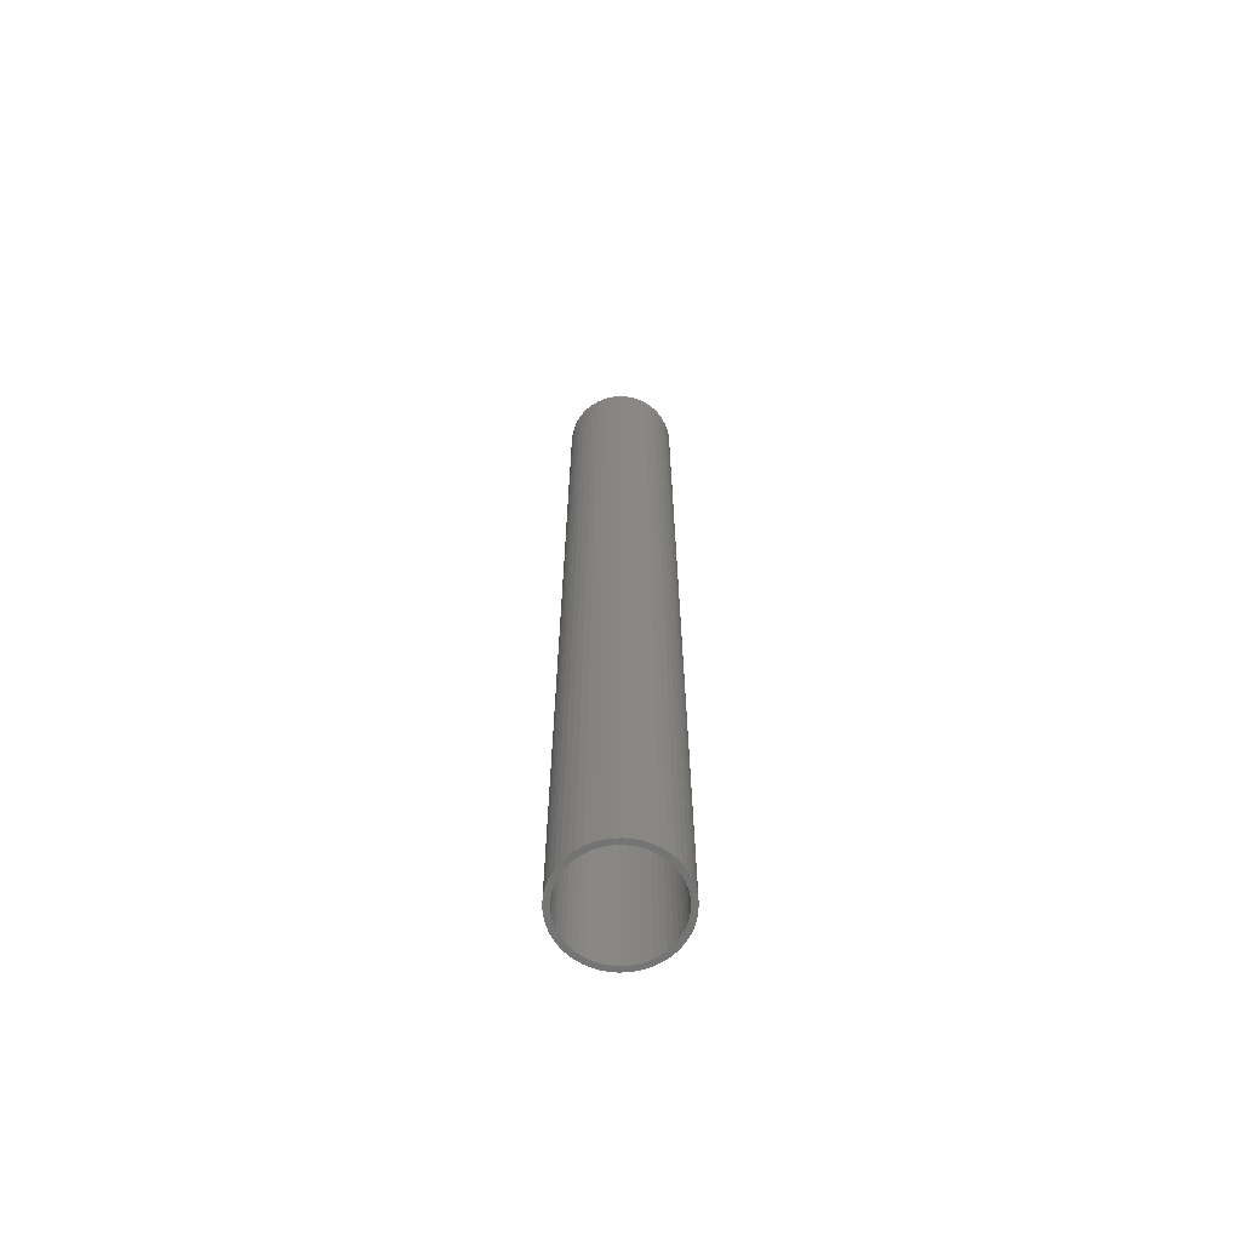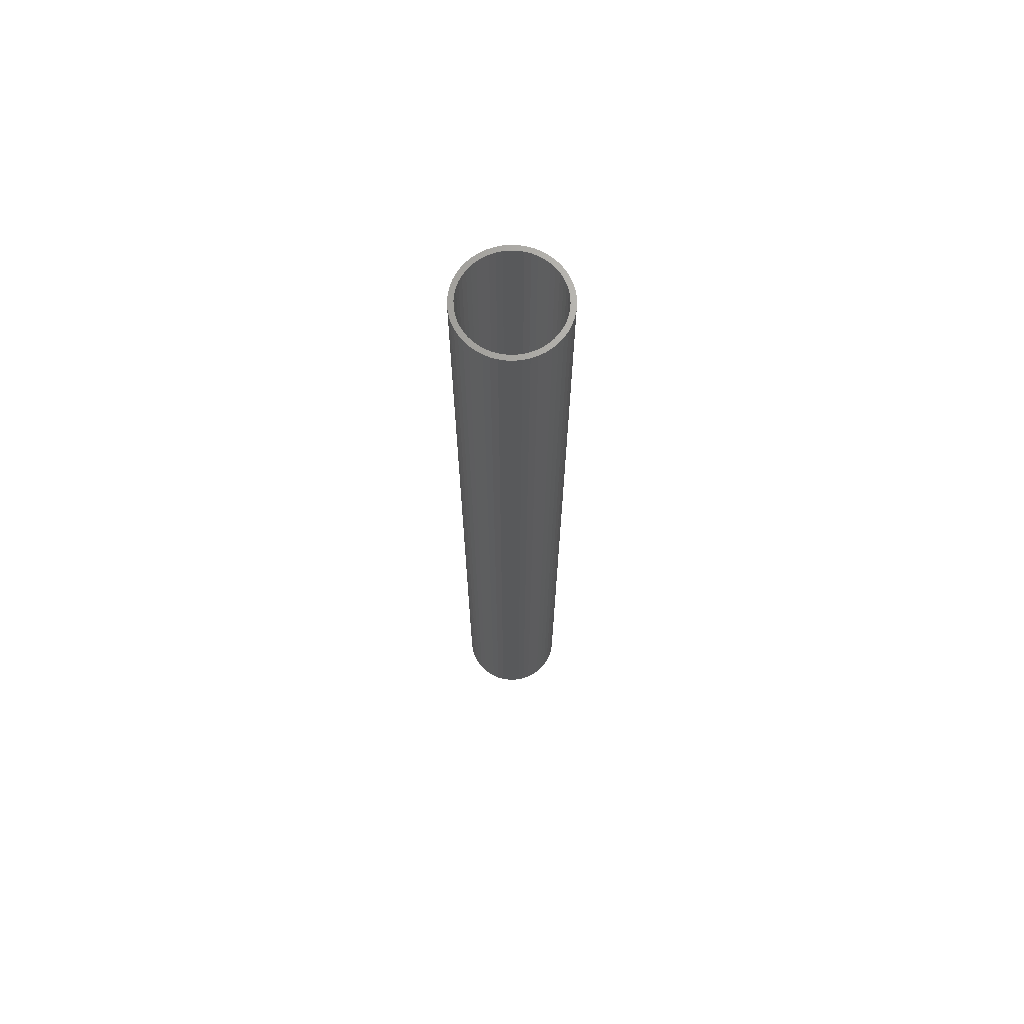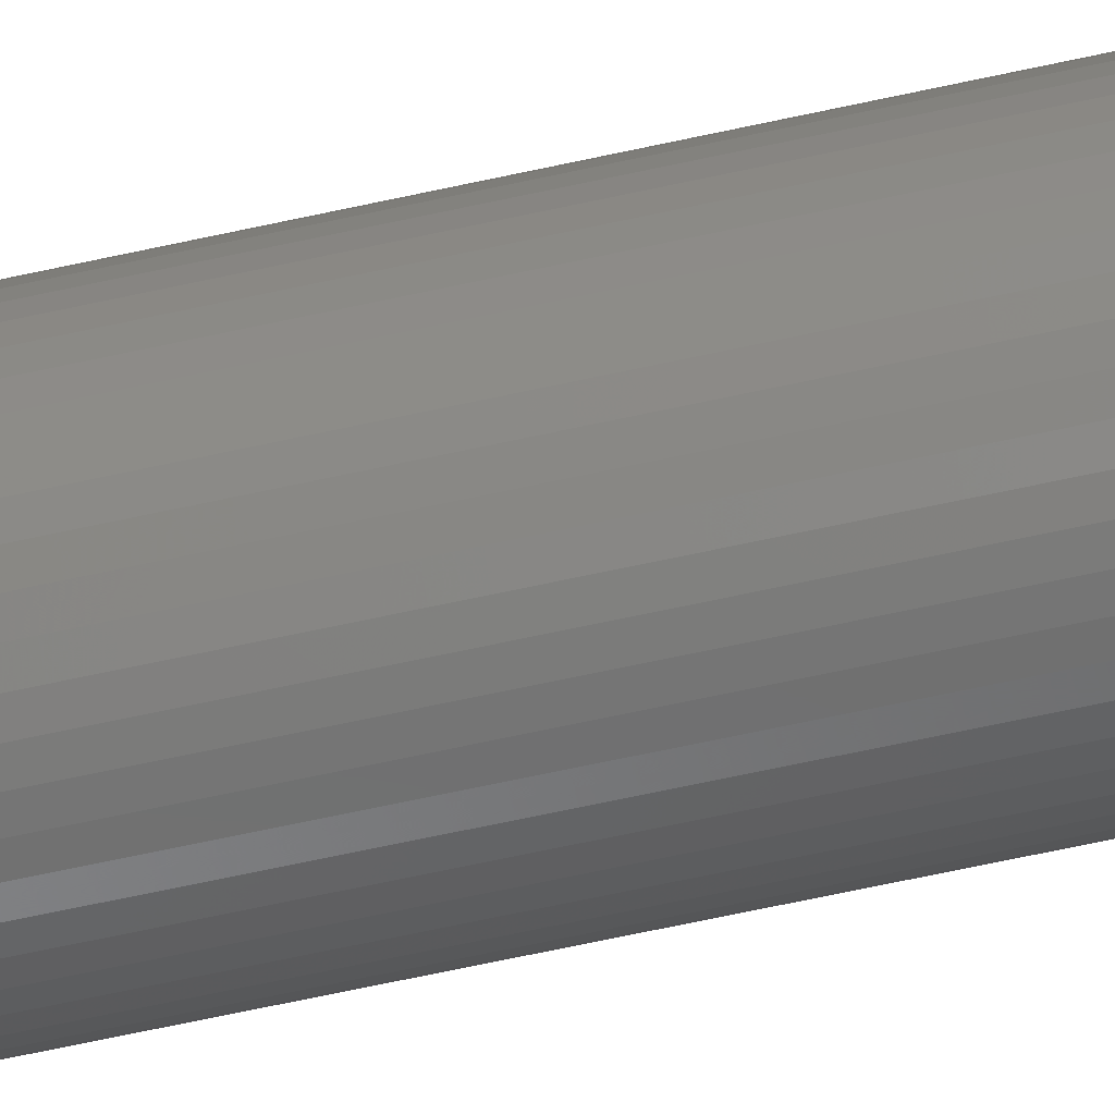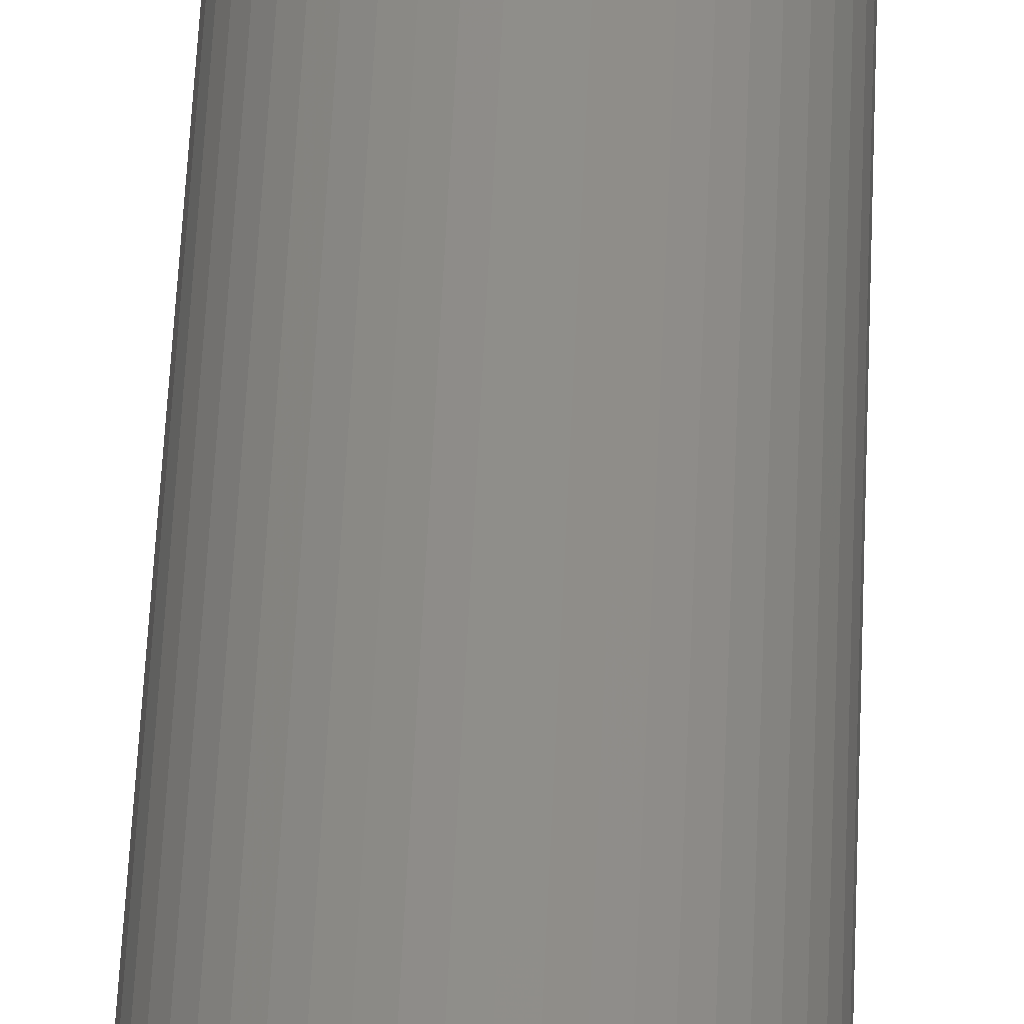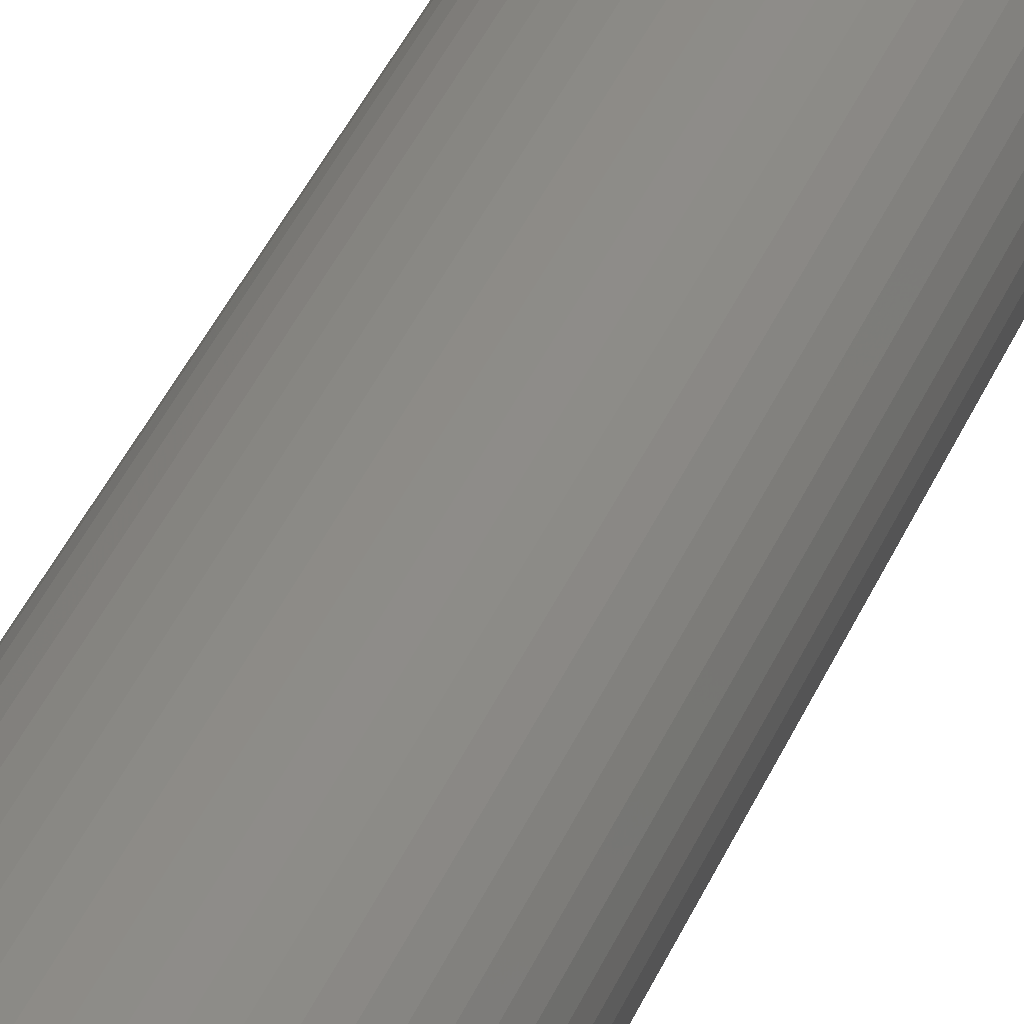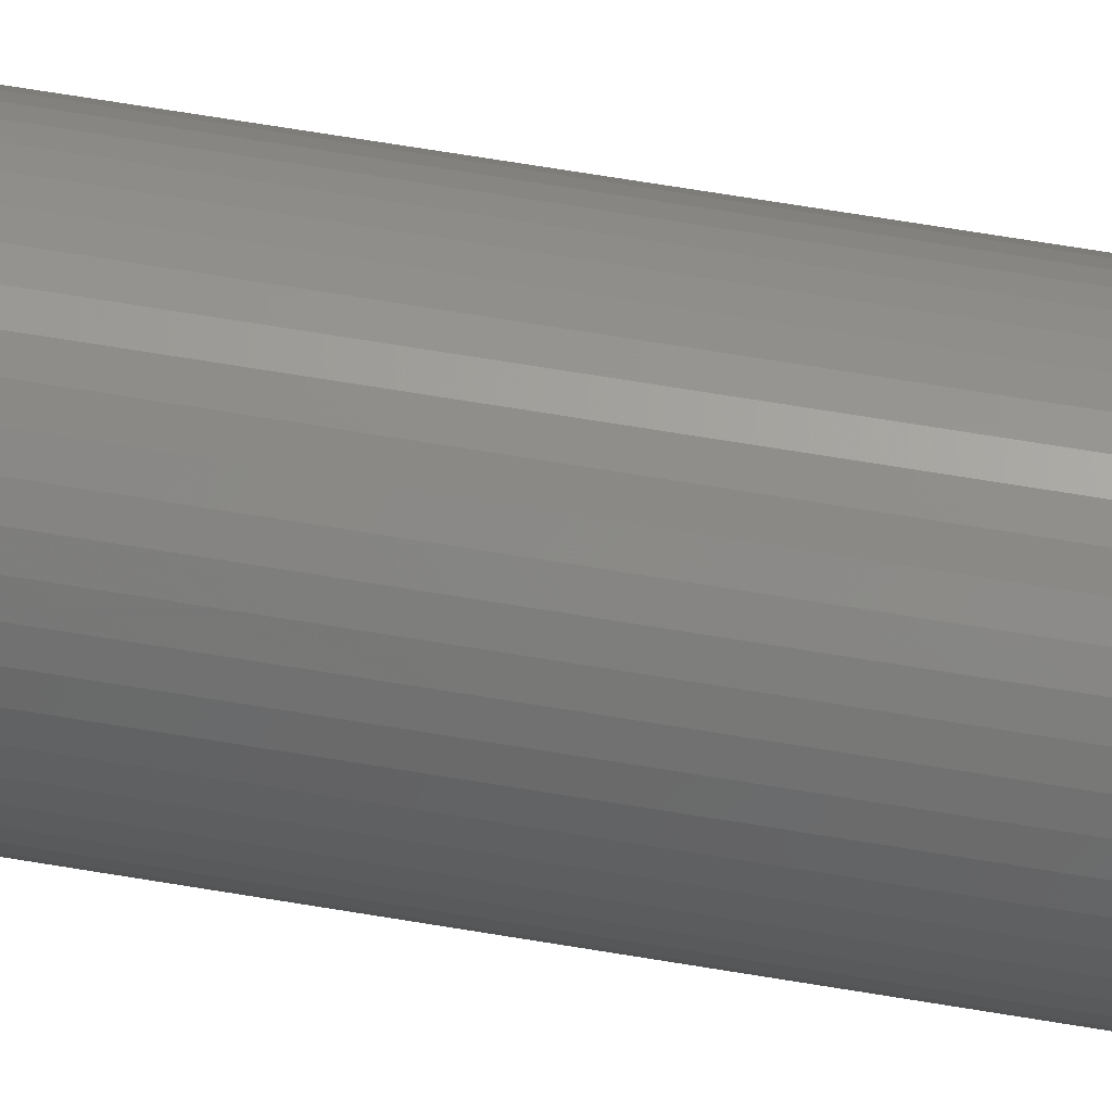
<metadata>
{"format":"stl","ext":"stl","renderer":"f3d","projection":"perspective","resolution":1024,"background":"white","views":[{"elev":-66.1,"azim":9.7,"up":"+Z"},{"elev":69.0,"azim":-41.6,"up":"+Z"},{"elev":-60.8,"azim":-77.0,"up":"+Y"},{"elev":43.1,"azim":2.1,"up":"+Y"},{"elev":30.9,"azim":-162.5,"up":"+Y"},{"elev":58.0,"azim":100.3,"up":"+Y"}]}
</metadata>
<code>
# stl→obj: 200 verts, 400 faces
v 2 0 18
v 1.984 0.2507 -18
v 1.984 0.2507 18
v 2 0 -18
v -2 0 -18
v -1.984 0.2507 18
v -1.984 0.2507 -18
v -2 0 18
v 0.1256 1.996 -18
v -0.1256 1.996 18
v 0.1256 1.996 18
v -0.1256 1.996 -18
v -0.1256 -1.996 -18
v 0.1256 -1.996 18
v -0.1256 -1.996 18
v 0.1256 -1.996 -18
v 1.458 1.369 -18
v 1.275 1.541 18
v 1.458 1.369 18
v 1.275 1.541 -18
v -1.275 1.541 -18
v -1.458 1.369 18
v -1.275 1.541 18
v -1.458 1.369 -18
v -0.618 1.902 -18
v -0.8516 1.81 18
v -0.618 1.902 18
v -0.8516 1.81 -18
v 1.86 0.7362 18
v 1.753 0.9635 -18
v 1.753 0.9635 18
v 1.86 0.7362 -18
v 1.937 0.4974 -18
v 1.937 0.4974 18
v 0.8516 1.81 -18
v 0.618 1.902 18
v 0.8516 1.81 18
v 0.618 1.902 -18
v 1.072 1.689 18
v 1.072 1.689 -18
v -1.86 0.7362 -18
v -1.753 0.9635 18
v -1.753 0.9635 -18
v -1.86 0.7362 18
v -1.937 0.4974 -18
v -1.937 0.4974 18
v -1.072 1.689 18
v -1.072 1.689 -18
v -0.3748 1.965 -18
v -0.3748 1.965 18
v 0.618 -1.902 -18
v 0.8516 -1.81 18
v 0.618 -1.902 18
v 0.8516 -1.81 -18
v 1.618 1.176 18
v 1.618 1.176 -18
v 0.3748 1.965 18
v 0.3748 1.965 -18
v -1.618 1.176 18
v -1.618 1.176 -18
v 1.8 0 18
v 1.786 0.2256 18
v 1.984 -0.2507 18
v 1.743 0.4476 18
v 1.786 -0.2256 18
v 1.937 -0.4974 18
v 1.674 0.6626 18
v 1.577 0.8672 18
v 1.456 1.058 18
v 1.312 1.232 18
v 1.147 1.387 18
v 0.9645 1.52 18
v 0.7664 1.629 18
v 0.5562 1.712 18
v 0.3373 1.768 18
v 0.113 1.796 18
v -0.113 1.796 18
v -0.3373 1.768 18
v -0.5562 1.712 18
v -0.7664 1.629 18
v -0.9645 1.52 18
v -1.147 1.387 18
v -1.312 1.232 18
v -1.456 1.058 18
v -1.577 0.8672 18
v -1.674 0.6626 18
v -1.743 0.4476 18
v -1.786 0.2256 18
v 1.743 -0.4476 18
v 1.86 -0.7362 18
v 1.674 -0.6626 18
v 1.753 -0.9635 18
v 1.577 -0.8672 18
v 1.618 -1.176 18
v 1.456 -1.058 18
v 1.458 -1.369 18
v 1.312 -1.232 18
v 1.275 -1.541 18
v 1.147 -1.387 18
v 1.072 -1.689 18
v 0.9645 -1.52 18
v 0.7664 -1.629 18
v 0.5562 -1.712 18
v 0.3748 -1.965 18
v 0.3373 -1.768 18
v 0.113 -1.796 18
v -0.113 -1.796 18
v -0.3373 -1.768 18
v -0.3748 -1.965 18
v -0.5562 -1.712 18
v -0.618 -1.902 18
v -0.7664 -1.629 18
v -0.8516 -1.81 18
v -0.9645 -1.52 18
v -1.072 -1.689 18
v -1.147 -1.387 18
v -1.275 -1.541 18
v -1.312 -1.232 18
v -1.458 -1.369 18
v -1.456 -1.058 18
v -1.618 -1.176 18
v -1.577 -0.8672 18
v -1.753 -0.9635 18
v -1.674 -0.6626 18
v -1.86 -0.7362 18
v -1.743 -0.4476 18
v -1.937 -0.4974 18
v -1.786 -0.2256 18
v -1.984 -0.2507 18
v -1.8 0 18
v 1.984 -0.2507 -18
v 1.937 -0.4974 -18
v -1.458 -1.369 -18
v -1.275 -1.541 -18
v -1.753 -0.9635 -18
v -1.86 -0.7362 -18
v -1.618 -1.176 -18
v 1.8 0 -18
v 1.786 -0.2256 -18
v 1.743 -0.4476 -18
v 1.86 -0.7362 -18
v 1.786 0.2256 -18
v 1.674 -0.6626 -18
v 1.753 -0.9635 -18
v 1.577 -0.8672 -18
v 1.618 -1.176 -18
v 1.456 -1.058 -18
v 1.458 -1.369 -18
v 1.312 -1.232 -18
v 1.275 -1.541 -18
v 1.147 -1.387 -18
v 1.072 -1.689 -18
v 0.9645 -1.52 -18
v 0.7664 -1.629 -18
v 0.5562 -1.712 -18
v 0.3748 -1.965 -18
v 0.3373 -1.768 -18
v 0.113 -1.796 -18
v -0.113 -1.796 -18
v -0.3373 -1.768 -18
v -0.3748 -1.965 -18
v -0.5562 -1.712 -18
v -0.618 -1.902 -18
v -0.7664 -1.629 -18
v -0.8516 -1.81 -18
v -0.9645 -1.52 -18
v -1.072 -1.689 -18
v -1.147 -1.387 -18
v -1.312 -1.232 -18
v -1.456 -1.058 -18
v -1.577 -0.8672 -18
v -1.674 -0.6626 -18
v -1.743 -0.4476 -18
v -1.937 -0.4974 -18
v -1.786 -0.2256 -18
v 1.743 0.4476 -18
v 1.674 0.6626 -18
v 1.577 0.8672 -18
v 1.456 1.058 -18
v 1.312 1.232 -18
v 1.147 1.387 -18
v 0.9645 1.52 -18
v 0.7664 1.629 -18
v 0.5562 1.712 -18
v 0.3373 1.768 -18
v 0.113 1.796 -18
v -0.113 1.796 -18
v -0.3373 1.768 -18
v -0.5562 1.712 -18
v -0.7664 1.629 -18
v -0.9645 1.52 -18
v -1.147 1.387 -18
v -1.312 1.232 -18
v -1.456 1.058 -18
v -1.577 0.8672 -18
v -1.674 0.6626 -18
v -1.743 0.4476 -18
v -1.786 0.2256 -18
v -1.8 0 -18
v -1.984 -0.2507 -18
f 1 2 3
f 2 1 4
f 5 6 7
f 6 5 8
f 9 10 11
f 10 9 12
f 13 14 15
f 14 13 16
f 17 18 19
f 18 17 20
f 21 22 23
f 22 21 24
f 25 26 27
f 26 25 28
f 29 30 31
f 30 29 32
f 3 33 34
f 33 3 2
f 35 36 37
f 36 35 38
f 20 39 18
f 39 20 40
f 41 42 43
f 42 41 44
f 45 44 41
f 44 45 46
f 28 47 26
f 47 28 48
f 49 27 50
f 27 49 25
f 51 52 53
f 52 51 54
f 34 32 29
f 32 34 33
f 55 17 19
f 17 55 56
f 31 56 55
f 56 31 30
f 38 57 36
f 57 38 58
f 58 11 57
f 11 58 9
f 40 37 39
f 37 40 35
f 43 59 60
f 59 43 42
f 60 22 24
f 22 60 59
f 7 46 45
f 46 7 6
f 61 1 3
f 62 3 34
f 1 61 63
f 64 34 29
f 65 63 61
f 63 65 66
f 3 62 61
f 67 29 31
f 34 64 62
f 29 67 64
f 68 31 55
f 31 68 67
f 69 55 19
f 55 69 68
f 19 70 69
f 18 70 19
f 18 71 70
f 39 71 18
f 39 72 71
f 37 72 39
f 37 73 72
f 36 73 37
f 36 74 73
f 57 74 36
f 57 75 74
f 11 75 57
f 11 76 75
f 11 77 76
f 10 77 11
f 10 78 77
f 50 78 10
f 50 79 78
f 27 79 50
f 27 80 79
f 26 80 27
f 26 81 80
f 47 81 26
f 47 82 81
f 23 82 47
f 23 83 82
f 22 83 23
f 83 22 84
f 59 84 22
f 84 59 85
f 42 85 59
f 85 42 86
f 44 86 42
f 86 44 87
f 46 87 44
f 87 46 88
f 89 66 65
f 66 89 90
f 91 90 89
f 90 91 92
f 93 92 91
f 92 93 94
f 95 94 93
f 94 95 96
f 97 96 95
f 97 98 96
f 99 98 97
f 99 100 98
f 101 100 99
f 101 52 100
f 102 52 101
f 102 53 52
f 103 53 102
f 103 104 53
f 105 104 103
f 105 14 104
f 106 14 105
f 107 14 106
f 107 15 14
f 108 15 107
f 108 109 15
f 110 109 108
f 110 111 109
f 112 111 110
f 112 113 111
f 114 113 112
f 114 115 113
f 116 115 114
f 116 117 115
f 118 117 116
f 119 118 120
f 118 119 117
f 121 120 122
f 120 121 119
f 123 122 124
f 125 124 126
f 122 123 121
f 127 126 128
f 129 128 130
f 6 88 46
f 124 125 123
f 88 6 130
f 126 127 125
f 8 130 6
f 128 129 127
f 130 8 129
f 48 23 47
f 23 48 21
f 12 50 10
f 50 12 49
f 63 4 1
f 4 63 131
f 66 131 63
f 131 66 132
f 133 117 119
f 117 133 134
f 135 125 136
f 125 135 123
f 137 123 135
f 123 137 121
f 138 4 131
f 139 131 132
f 4 138 2
f 140 132 141
f 142 2 138
f 2 142 33
f 131 139 138
f 143 141 144
f 132 140 139
f 141 143 140
f 145 144 146
f 144 145 143
f 147 146 148
f 146 147 145
f 148 149 147
f 150 149 148
f 150 151 149
f 152 151 150
f 152 153 151
f 54 153 152
f 54 154 153
f 51 154 54
f 51 155 154
f 156 155 51
f 156 157 155
f 16 157 156
f 16 158 157
f 16 159 158
f 13 159 16
f 13 160 159
f 161 160 13
f 161 162 160
f 163 162 161
f 163 164 162
f 165 164 163
f 165 166 164
f 167 166 165
f 167 168 166
f 134 168 167
f 134 169 168
f 133 169 134
f 169 133 170
f 137 170 133
f 170 137 171
f 135 171 137
f 171 135 172
f 136 172 135
f 172 136 173
f 174 173 136
f 173 174 175
f 176 33 142
f 33 176 32
f 177 32 176
f 32 177 30
f 178 30 177
f 30 178 56
f 179 56 178
f 56 179 17
f 180 17 179
f 180 20 17
f 181 20 180
f 181 40 20
f 182 40 181
f 182 35 40
f 183 35 182
f 183 38 35
f 184 38 183
f 184 58 38
f 185 58 184
f 185 9 58
f 186 9 185
f 187 9 186
f 187 12 9
f 188 12 187
f 188 49 12
f 189 49 188
f 189 25 49
f 190 25 189
f 190 28 25
f 191 28 190
f 191 48 28
f 192 48 191
f 192 21 48
f 193 21 192
f 24 193 194
f 193 24 21
f 60 194 195
f 194 60 24
f 43 195 196
f 41 196 197
f 195 43 60
f 45 197 198
f 7 198 199
f 200 175 174
f 196 41 43
f 175 200 199
f 197 45 41
f 5 199 200
f 198 7 45
f 199 5 7
f 54 100 52
f 100 54 152
f 92 141 90
f 141 92 144
f 133 121 137
f 121 133 119
f 136 127 174
f 127 136 125
f 152 98 100
f 98 152 150
f 156 53 104
f 53 156 51
f 16 104 14
f 104 16 156
f 94 144 92
f 144 94 146
f 96 146 94
f 146 96 148
f 90 132 66
f 132 90 141
f 161 15 109
f 15 161 13
f 165 111 113
f 111 165 163
f 163 109 111
f 109 163 161
f 174 129 200
f 129 174 127
f 200 8 5
f 8 200 129
f 150 96 98
f 96 150 148
f 167 113 115
f 113 167 165
f 134 115 117
f 115 134 167
f 138 62 142
f 62 138 61
f 130 198 88
f 198 130 199
f 187 76 77
f 76 187 186
f 158 107 106
f 107 158 159
f 181 70 71
f 70 181 180
f 193 82 83
f 82 193 192
f 190 79 80
f 79 190 189
f 177 68 178
f 68 177 67
f 142 64 176
f 64 142 62
f 184 73 74
f 73 184 183
f 185 74 75
f 74 185 184
f 182 71 72
f 71 182 181
f 86 195 85
f 195 86 196
f 85 194 84
f 194 85 195
f 87 196 86
f 196 87 197
f 192 81 82
f 81 192 191
f 189 78 79
f 78 189 188
f 143 89 140
f 89 143 91
f 157 106 105
f 106 157 158
f 176 67 177
f 67 176 64
f 179 70 180
f 70 179 69
f 178 69 179
f 69 178 68
f 186 75 76
f 75 186 185
f 84 193 83
f 193 84 194
f 88 197 87
f 197 88 198
f 191 80 81
f 80 191 190
f 188 77 78
f 77 188 187
f 149 99 97
f 99 149 151
f 140 65 139
f 65 140 89
f 154 103 102
f 103 154 155
f 183 72 73
f 72 183 182
f 153 102 101
f 102 153 154
f 145 91 143
f 91 145 93
f 149 95 147
f 95 149 97
f 139 61 138
f 61 139 65
f 166 116 114
f 116 166 168
f 160 110 108
f 110 160 162
f 124 173 126
f 173 124 172
f 155 105 103
f 105 155 157
f 151 101 99
f 101 151 153
f 147 93 145
f 93 147 95
f 159 108 107
f 108 159 160
f 168 118 116
f 118 168 169
f 122 172 124
f 172 122 171
f 126 175 128
f 175 126 173
f 128 199 130
f 199 128 175
f 162 112 110
f 112 162 164
f 164 114 112
f 114 164 166
f 120 171 122
f 171 120 170
f 118 170 120
f 170 118 169

</code>
